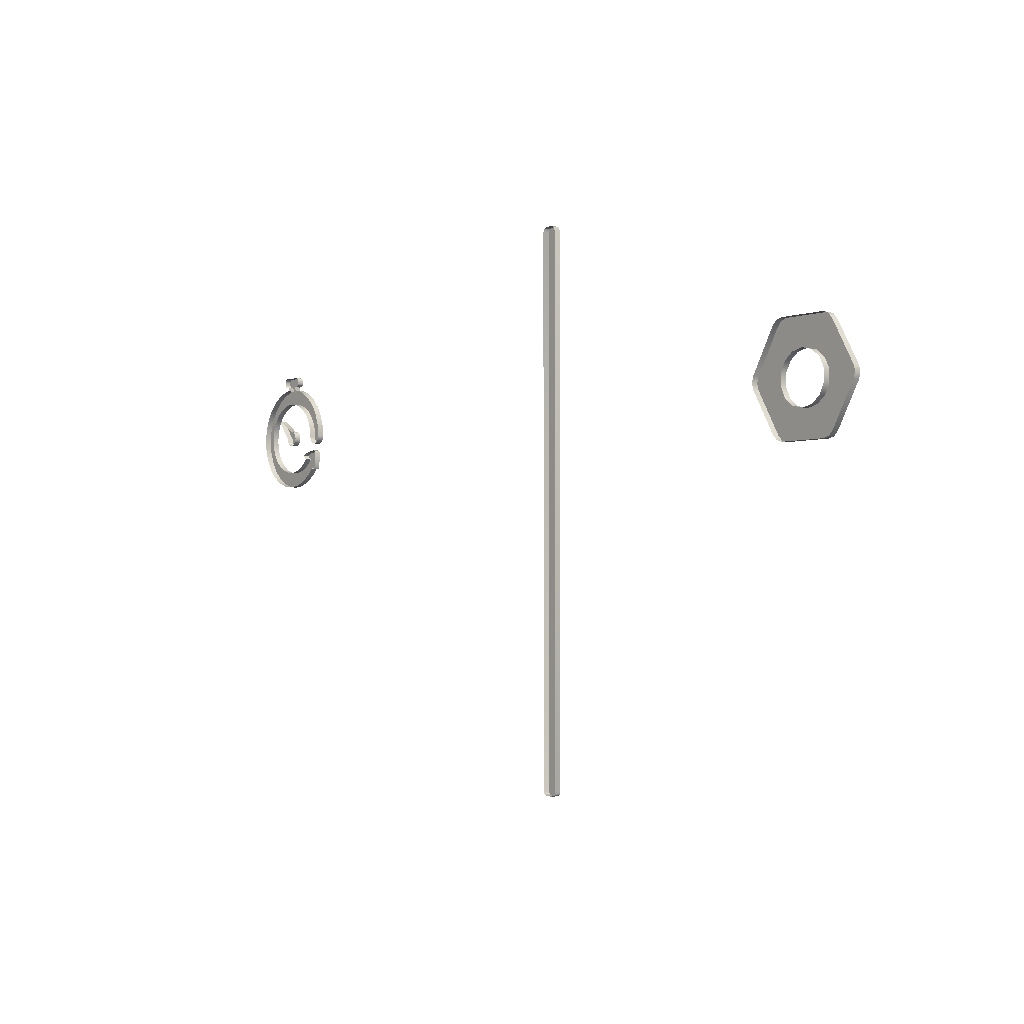
<metadata>
{"format":"obj","ext":"obj","renderer":"f3d","projection":"perspective","resolution":1024,"background":"white","views":[{"elev":-2.5,"azim":-128.3,"up":"+Y"}]}
</metadata>
<code>
g score-combined
v -3.201 1.224 0
v -3.568 1.224 0
v -3.647 1.177 0
v -3.831 0.8587 0
v -3.831 0.7675 0
v -3.647 0.4506 0
v -3.568 0.4064 0
v -3.201 0.4064 0
v -3.122 0.4505 0
v -2.939 0.7678 0
v -2.939 0.8582 0
v -3.122 1.177 0
v -3.201 1.224 0.05
v -3.568 1.224 0.05
v -3.647 1.177 0.05
v -3.831 0.8587 0.05
v -3.831 0.7675 0.05
v -3.647 0.4506 0.05
v -3.568 0.4064 0.05
v -3.201 0.4064 0.05
v -3.122 0.4505 0.05
v -2.939 0.7678 0.05
v -2.939 0.8582 0.05
v -3.122 1.177 0.05
v -3.576 0.7675 0.05
v -3.538 0.6896 0.05
v -3.471 0.6359 0.05
v -3.298 0.636 0.05
v -3.231 0.6897 0.05
v -3.193 0.7676 0.05
v -3.385 1.009 0.05
v -3.471 0.9893 0.05
v -3.538 0.9356 0.05
v -3.576 0.8577 0.05
v -3.193 0.8577 0.05
v -3.231 0.9356 0.05
v -3.298 0.9893 0.05
v -3.576 0.7675 0
v -3.538 0.6896 0
v -3.471 0.6359 0
v -3.298 0.636 0
v -3.231 0.6897 0
v -3.193 0.7676 0
v -3.385 1.009 0
v -3.471 0.9893 0
v -3.538 0.9356 0
v -3.576 0.8577 0
v -3.193 0.8577 0
v -3.231 0.9356 0
v -3.298 0.9893 0
v -3.385 0.616 0.05
v -3.385 0.616 0
v -3.614 1.211 0.05
v -3.614 1.211 0
v -3.842 0.8131 0.05
v -3.842 0.8131 0
v -3.613 0.4182 0.05
v -3.613 0.4182 0
v -3.156 0.4181 0.05
v -3.156 0.4181 0
v -2.927 0.813 0.05
v -2.927 0.813 0
v -3.156 1.211 0.05
v -3.156 1.211 0
v -0.8315 -2.073 0
v -0.8654 -2.039 0
v -0.8654 2.132 0
v -0.8315 2.165 0
v -0.7685 2.165 0
v -0.7346 2.132 0
v -0.7346 -2.039 0
v -0.7685 -2.073 0
v -0.8654 -2.039 0.05
v -0.8315 -2.073 0.05
v -0.8654 2.132 0.05
v -0.8315 2.165 0.05
v -0.7346 2.132 0.05
v -0.7685 2.165 0.05
v -0.7685 -2.073 0.05
v -0.7346 -2.039 0.05
v -0.8555 2.155 0.05
v -0.8555 2.155 0
v -0.8555 -2.063 0
v -0.8555 -2.063 0.05
v -0.7445 2.155 0.05
v -0.7445 2.155 0
v -0.7445 -2.063 0.05
v -0.7445 -2.063 0
v -0.8 0.04615 0.05
v 2.418 0.6749 0
v 2.548 0.6508 0
v 2.557 0.617 0
v 2.43 0.5131 0
v 2.399 0.5275 0
v 2.395 0.6554 0
v 2.769 0.3675 0
v 2.708 0.3718 0
v 2.65 0.3845 0
v 2.594 0.4052 0
v 2.541 0.4335 0
v 2.493 0.4689 0
v 2.45 0.5111 0
v 2.544 0.5954 0
v 2.575 0.5657 0
v 2.609 0.5407 0
v 2.646 0.5208 0
v 2.685 0.5063 0
v 2.726 0.4973 0
v 2.769 0.4943 0
v 2.838 0.5022 0
v 2.901 0.5249 0
v 2.957 0.5605 0
v 3.004 0.6072 0
v 3.039 0.6631 0
v 3.062 0.7265 0
v 3.07 0.7955 0
v 3.062 0.8645 0
v 3.039 0.9279 0
v 3.004 0.9838 0
v 2.957 1.031 0
v 2.901 1.066 0
v 2.838 1.089 0
v 2.769 1.097 0
v 2.7 1.089 0
v 2.637 1.066 0
v 2.581 1.031 0
v 2.535 0.9838 0
v 2.499 0.9279 0
v 2.476 0.8645 0
v 2.469 0.7955 0
v 2.462 0.7676 0
v 2.445 0.7461 0
v 2.42 0.7338 0
v 2.391 0.7338 0
v 2.366 0.7461 0
v 2.348 0.7676 0
v 2.342 0.7955 0
v 2.353 0.8935 0
v 2.385 0.9836 0
v 2.436 1.063 0
v 2.502 1.129 0
v 2.582 1.18 0
v 2.671 1.212 0
v 2.867 1.212 0
v 2.957 1.18 0
v 3.036 1.129 0
v 3.103 1.063 0
v 3.153 0.9836 0
v 3.185 0.8935 0
v 3.196 0.7955 0
v 3.185 0.6975 0
v 3.153 0.6074 0
v 3.103 0.528 0
v 3.036 0.4616 0
v 2.957 0.4111 0
v 2.867 0.3788 0
v 2.874 1.277 0
v 2.871 1.263 0
v 2.856 1.249 0
v 2.686 1.249 0
v 2.671 1.263 0
v 2.668 1.277 0
v 2.668 1.294 0
v 2.671 1.307 0
v 2.686 1.322 0
v 2.699 1.325 0
v 2.843 1.325 0
v 2.856 1.322 0
v 2.871 1.307 0
v 2.874 1.294 0
v 2.832 0.7955 0
v 2.826 0.7678 0
v 2.809 0.7464 0
v 2.784 0.7342 0
v 2.755 0.7342 0
v 2.73 0.7464 0
v 2.713 0.7678 0
v 2.706 0.7955 0
v 2.713 0.8232 0
v 2.73 0.8446 0
v 2.755 0.8568 0
v 2.936 0.9584 0
v 2.949 0.9441 0
v 2.418 0.6749 0.05
v 2.548 0.6508 0.05
v 2.557 0.617 0.05
v 2.43 0.5131 0.05
v 2.399 0.5275 0.05
v 2.395 0.6554 0.05
v 2.769 0.3675 0.05
v 2.708 0.3718 0.05
v 2.65 0.3845 0.05
v 2.594 0.4052 0.05
v 2.541 0.4335 0.05
v 2.493 0.4689 0.05
v 2.45 0.5111 0.05
v 2.544 0.5954 0.05
v 2.575 0.5657 0.05
v 2.609 0.5407 0.05
v 2.646 0.5208 0.05
v 2.685 0.5063 0.05
v 2.726 0.4973 0.05
v 2.769 0.4943 0.05
v 2.838 0.5022 0.05
v 2.901 0.5249 0.05
v 2.957 0.5605 0.05
v 3.004 0.6072 0.05
v 3.039 0.6631 0.05
v 3.062 0.7265 0.05
v 3.07 0.7955 0.05
v 3.062 0.8645 0.05
v 3.039 0.9279 0.05
v 3.004 0.9838 0.05
v 2.957 1.031 0.05
v 2.901 1.066 0.05
v 2.838 1.089 0.05
v 2.769 1.097 0.05
v 2.7 1.089 0.05
v 2.637 1.066 0.05
v 2.581 1.031 0.05
v 2.535 0.9838 0.05
v 2.499 0.9279 0.05
v 2.476 0.8645 0.05
v 2.469 0.7955 0.05
v 2.462 0.7676 0.05
v 2.445 0.7461 0.05
v 2.42 0.7338 0.05
v 2.391 0.7338 0.05
v 2.366 0.7461 0.05
v 2.348 0.7676 0.05
v 2.342 0.7955 0.05
v 2.353 0.8935 0.05
v 2.385 0.9836 0.05
v 2.436 1.063 0.05
v 2.502 1.129 0.05
v 2.582 1.18 0.05
v 2.671 1.212 0.05
v 2.867 1.212 0.05
v 2.957 1.18 0.05
v 3.036 1.129 0.05
v 3.103 1.063 0.05
v 3.153 0.9836 0.05
v 3.185 0.8935 0.05
v 3.196 0.7955 0.05
v 3.185 0.6975 0.05
v 3.153 0.6074 0.05
v 3.103 0.528 0.05
v 3.036 0.4616 0.05
v 2.957 0.4111 0.05
v 2.867 0.3788 0.05
v 2.874 1.277 0.05
v 2.871 1.263 0.05
v 2.856 1.249 0.05
v 2.686 1.249 0.05
v 2.671 1.263 0.05
v 2.668 1.277 0.05
v 2.668 1.294 0.05
v 2.671 1.307 0.05
v 2.686 1.322 0.05
v 2.699 1.325 0.05
v 2.843 1.325 0.05
v 2.856 1.322 0.05
v 2.871 1.307 0.05
v 2.874 1.294 0.05
v 2.832 0.7955 0.05
v 2.826 0.7678 0.05
v 2.809 0.7464 0.05
v 2.784 0.7342 0.05
v 2.755 0.7342 0.05
v 2.73 0.7464 0.05
v 2.713 0.7678 0.05
v 2.706 0.7955 0.05
v 2.713 0.8232 0.05
v 2.73 0.8446 0.05
v 2.755 0.8568 0.05
v 2.936 0.9584 0.05
v 2.949 0.9441 0.05
v 2.778 0.8574 0.05
v 2.778 0.8574 0
v 2.715 1.217 0.05
v 2.715 1.217 0
v 2.818 1.218 0.05
v 2.818 1.218 0
v 2.818 1.246 0.05
v 2.818 1.246 0
v 2.716 1.246 0
v 2.716 1.246 0.05
v 2.441 0.5223 0.05
v 2.441 0.5223 0
v 2.539 0.6026 0
v 2.539 0.6026 0.05
v 2.402 0.6704 0.05
v 2.402 0.6704 0
v 2.41 0.5107 0.05
v 2.41 0.5107 0
v 2.563 0.6366 0.05
v 2.563 0.6366 0
v 2.949 0.9566 0.05
v 2.949 0.9566 0
v 2.762 0.79 0.05
v 2.461 0.6018 0.05
v 2.771 1.283 0.05
f 14 2 54 53
f 26 55 17
f 26 57 19
f 30 59 21
f 36 61 23
f 46 33 34 47
f 47 34 25 38
f 25 34 16
f 39 26 27 40
f 41 28 29 42
f 29 30 43 42
f 8 20 19 7
f 28 19 20
f 28 20 29
f 43 30 35 48
f 35 36 49 48
f 49 36 37 50
f 37 31 44 50
f 32 45 44 31
f 32 33 46 45
f 14 13 1 2
f 27 51 52 40
f 41 52 51 28
f 19 28 51
f 51 27 19
f 26 16 55
f 5 17 55 56
f 16 4 56 55
f 17 5 6 18
f 7 19 57 58
f 17 18 26
f 26 18 57
f 38 25 26 39
f 25 16 26
f 26 19 27
f 6 58 57 18
f 9 21 59 60
f 29 20 30
f 30 20 59
f 20 8 60 59
f 10 22 21 9
f 22 35 30
f 22 30 21
f 11 23 61 62
f 35 22 36
f 36 22 61
f 22 10 62 61
f 12 24 23 11
f 24 37 36
f 24 36 23
f 14 31 13
f 31 14 32
f 3 15 53 54
f 33 53 15
f 33 14 53
f 24 31 37
f 31 24 63
f 24 12 64 63
f 32 14 33
f 1 13 63 64
f 31 63 13
f 3 4 16 15
f 16 34 33
f 16 33 15
f 74 65 72 79
f 80 71 70 77
f 78 69 68 76
f 75 67 66 73
f 67 75 81 82
f 82 81 76 68
f 73 66 83 84
f 84 83 65 74
f 69 78 85 86
f 86 85 77 70
f 71 80 87 88
f 88 87 79 72
f 74 79 89
f 79 87 89
f 87 80 89
f 80 77 89
f 77 85 89
f 85 78 89
f 78 76 89
f 76 81 89
f 81 75 89
f 75 73 89
f 73 84 89
f 84 74 89
f 90 184 185 91
f 301 296 185
f 301 186 296
f 301 294 187
f 301 188 294
f 94 188 189 95
f 301 292 189
f 301 184 292
f 104 198 199 105
f 129 223 224 130
f 133 227 228 134
f 264 170 169 263
f 302 263 262
f 167 261 262 168
f 260 166 165 259
f 302 259 258
f 162 256 257 163
f 163 257 258 164
f 256 162 161 255
f 302 253 252
f 166 260 261 167
f 302 284 253
f 302 254 287
f 302 255 254
f 170 264 251 157
f 180 274 275 181
f 179 273 274 180
f 178 272 273 179
f 272 178 177 271
f 176 270 271 177
f 175 269 270 176
f 174 268 269 175
f 173 267 268 174
f 172 266 267 173
f 171 265 266 172
f 300 298 276
f 300 277 298
f 181 275 278 279
f 278 276 182 279
f 277 265 171 183
f 288 187 93 289
f 186 291 290 92
f 157 251 252 158
f 277 183 299 298
f 182 276 298 299
f 275 274 300
f 274 273 300
f 273 272 300
f 272 271 300
f 271 270 300
f 270 269 300
f 269 268 300
f 268 267 300
f 267 266 300
f 266 265 300
f 265 277 300
f 276 278 300
f 278 275 300
f 136 135 229 230
f 135 134 228 229
f 133 132 226 227
f 229 228 227 226
f 132 131 225 226
f 225 230 229 226
f 131 130 224 225
f 136 230 231 137
f 231 230 225 224
f 129 128 222 223
f 232 138 137 231
f 232 231 224 223
f 128 127 221 222
f 140 139 233 234
f 233 139 138 232
f 233 232 223 222
f 127 126 220 221
f 234 233 222 221
f 126 125 219 220
f 235 141 140 234
f 235 234 221 220
f 125 124 218 219
f 236 142 141 235
f 236 235 220 219
f 124 123 217 218
f 237 143 142 236
f 236 219 218 237
f 287 286 281 280
f 280 281 143 237
f 217 280 237 218
f 285 284 282 283
f 280 282 284 287
f 217 123 122 216
f 282 280 217
f 122 121 215 216
f 144 283 282 238
f 217 216 238 282
f 121 120 214 215
f 239 145 144 238
f 238 216 215 239
f 120 119 213 214
f 240 146 145 239
f 239 215 214 240
f 119 118 212 213
f 241 147 146 240
f 240 214 213 241
f 118 117 211 212
f 242 148 147 241
f 241 213 212 242
f 117 116 210 211
f 243 149 148 242
f 243 242 212 211
f 116 115 209 210
f 244 150 149 243
f 244 243 211 210
f 115 114 208 209
f 245 151 150 244
f 244 210 209 245
f 114 113 207 208
f 246 152 151 245
f 245 209 208 246
f 113 112 206 207
f 247 153 152 246
f 247 246 208 207
f 112 111 205 206
f 248 154 153 247
f 248 247 207 206
f 111 110 204 205
f 249 155 154 248
f 249 248 206 205
f 250 156 155 249
f 250 249 205 204
f 204 110 109 203
f 190 96 156 250
f 190 250 204 203
f 109 108 202 203
f 191 97 96 190
f 191 190 203 202
f 108 107 201 202
f 192 98 97 191
f 192 191 202 201
f 107 106 200 201
f 193 99 98 192
f 193 192 201 200
f 106 105 199 200
f 194 100 99 193
f 194 193 200 199
f 195 101 100 194
f 195 194 199 198
f 197 103 290 291
f 185 184 301
f 95 189 292 293
f 184 90 293 292
f 189 188 301
f 93 187 294 295
f 188 94 295 294
f 187 288 301
f 288 291 301
f 291 186 301
f 91 185 296 297
f 186 92 297 296
f 198 104 103 197
f 289 102 196 288
f 195 196 102 101
f 196 195 198 197
f 288 196 197 291
f 264 263 302
f 169 168 262 263
f 262 261 302
f 261 260 302
f 260 259 302
f 259 165 164 258
f 258 257 302
f 257 256 302
f 256 255 302
f 253 159 158 252
f 285 159 253 284
f 287 284 302
f 287 254 160 286
f 161 160 254 255
f 252 251 302
f 251 264 302

</code>
